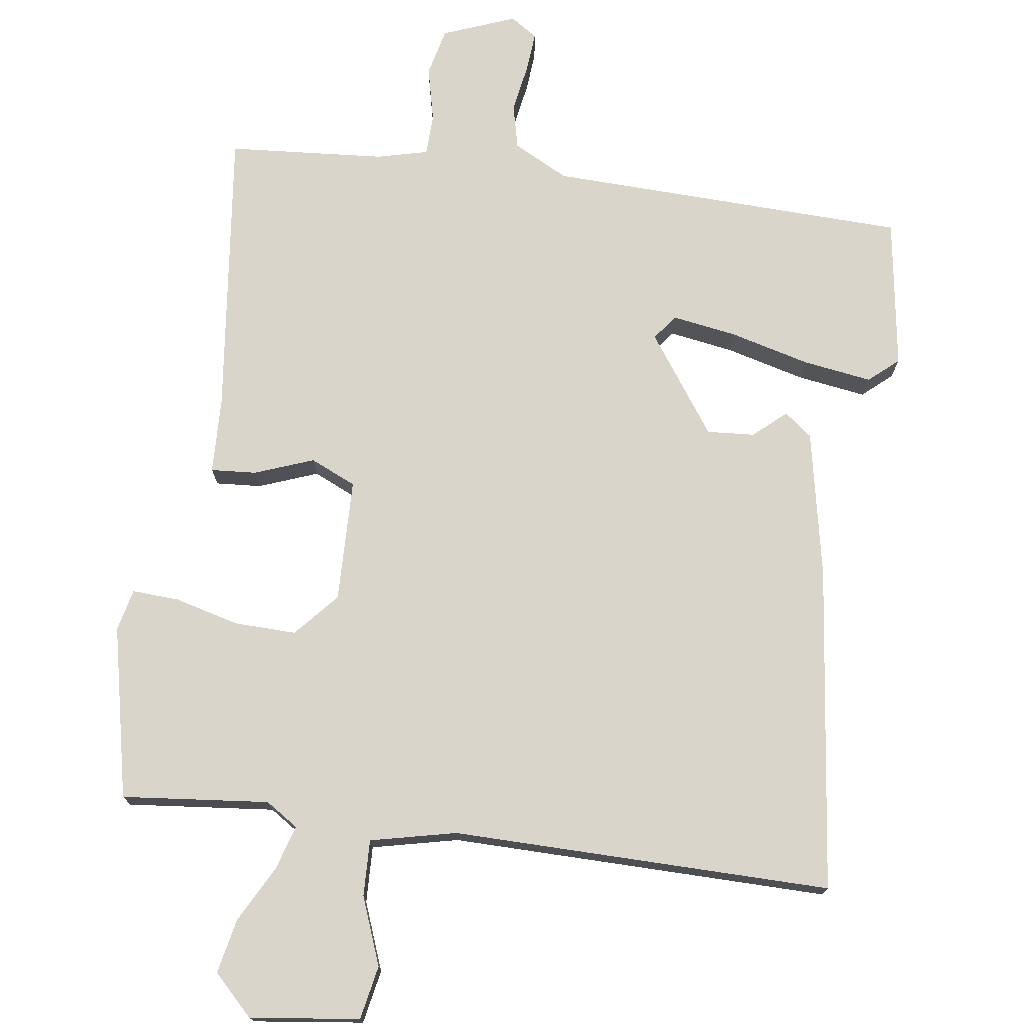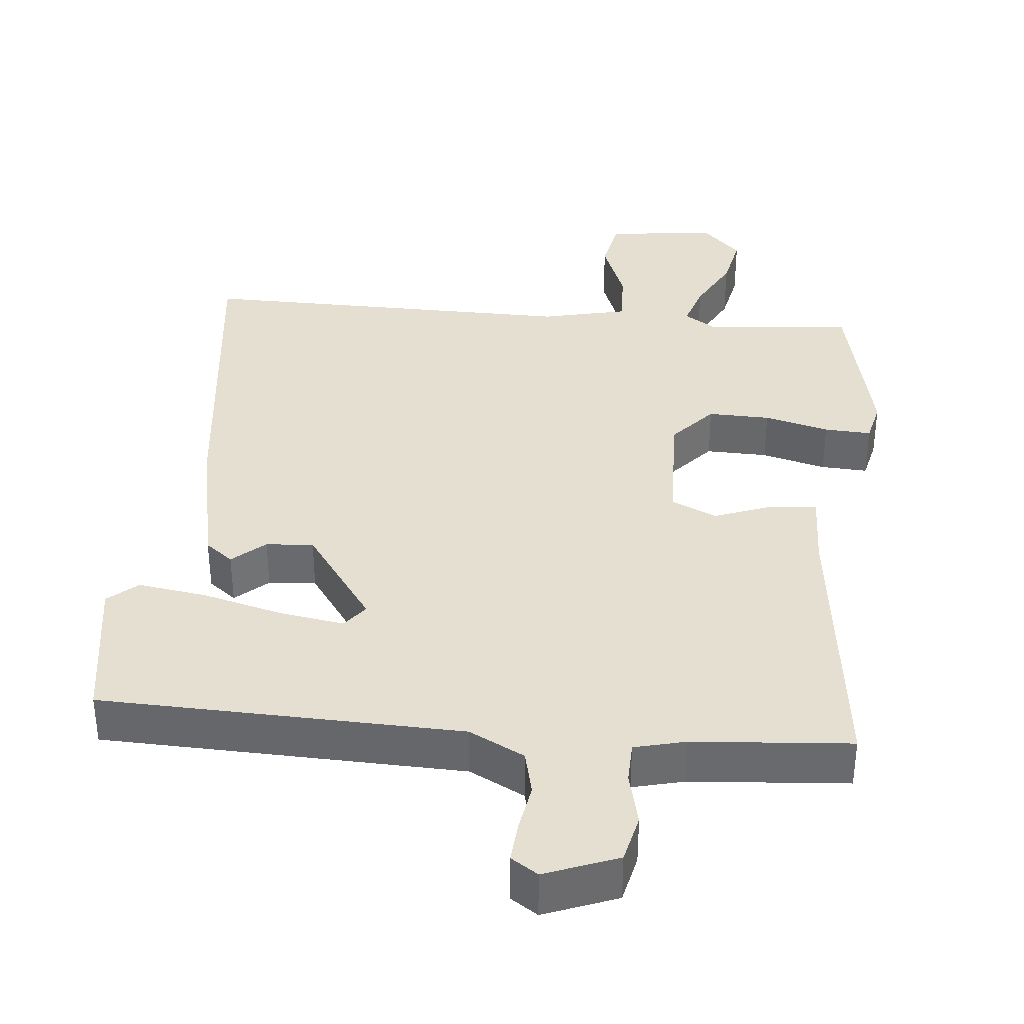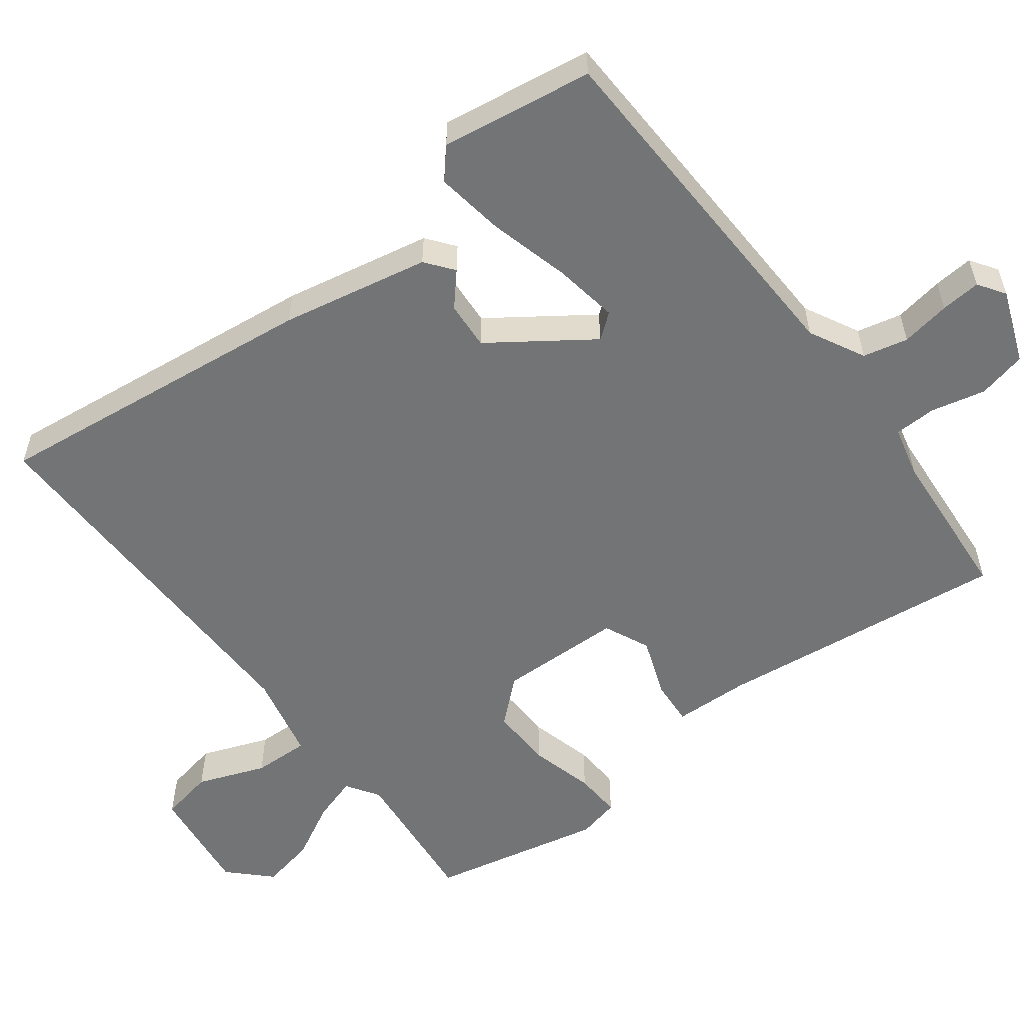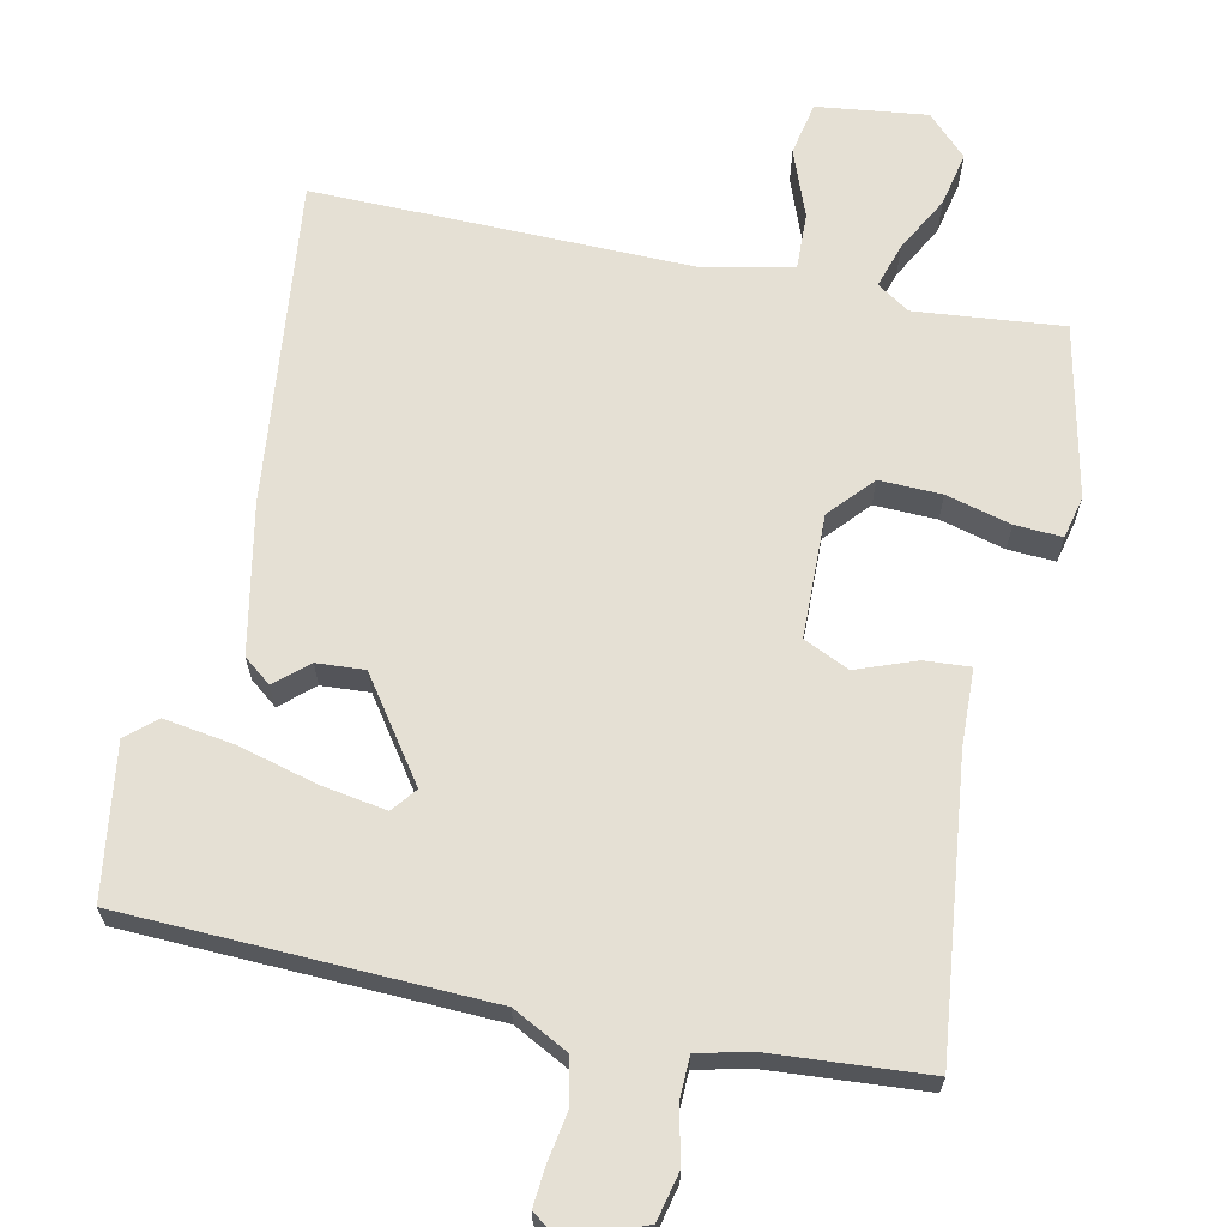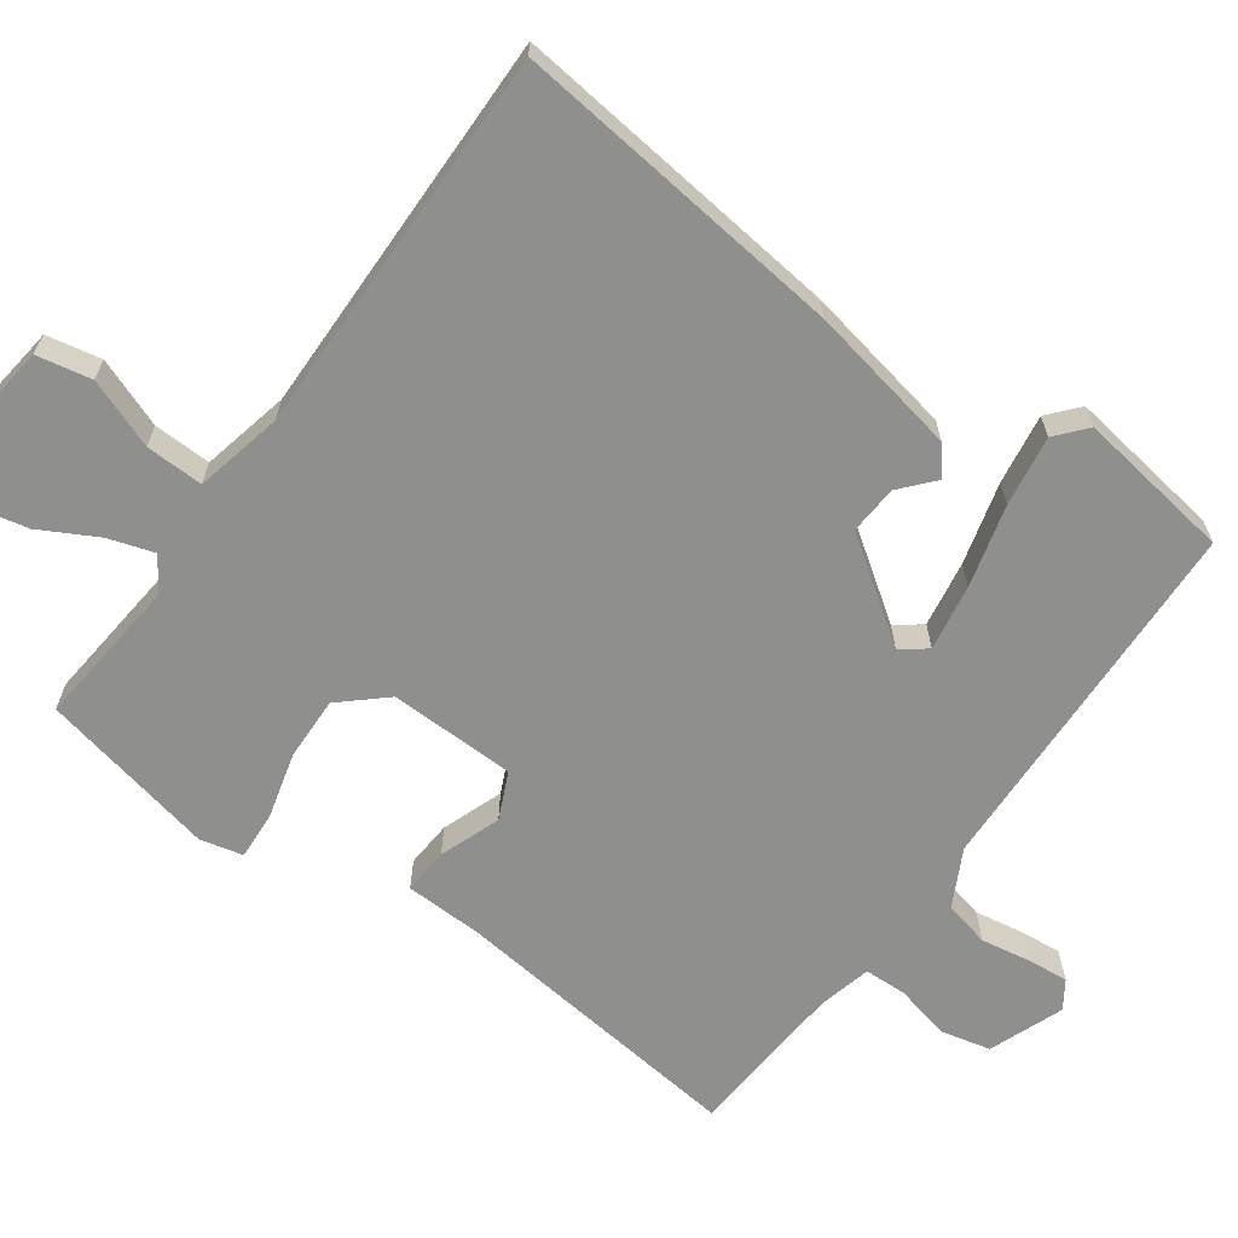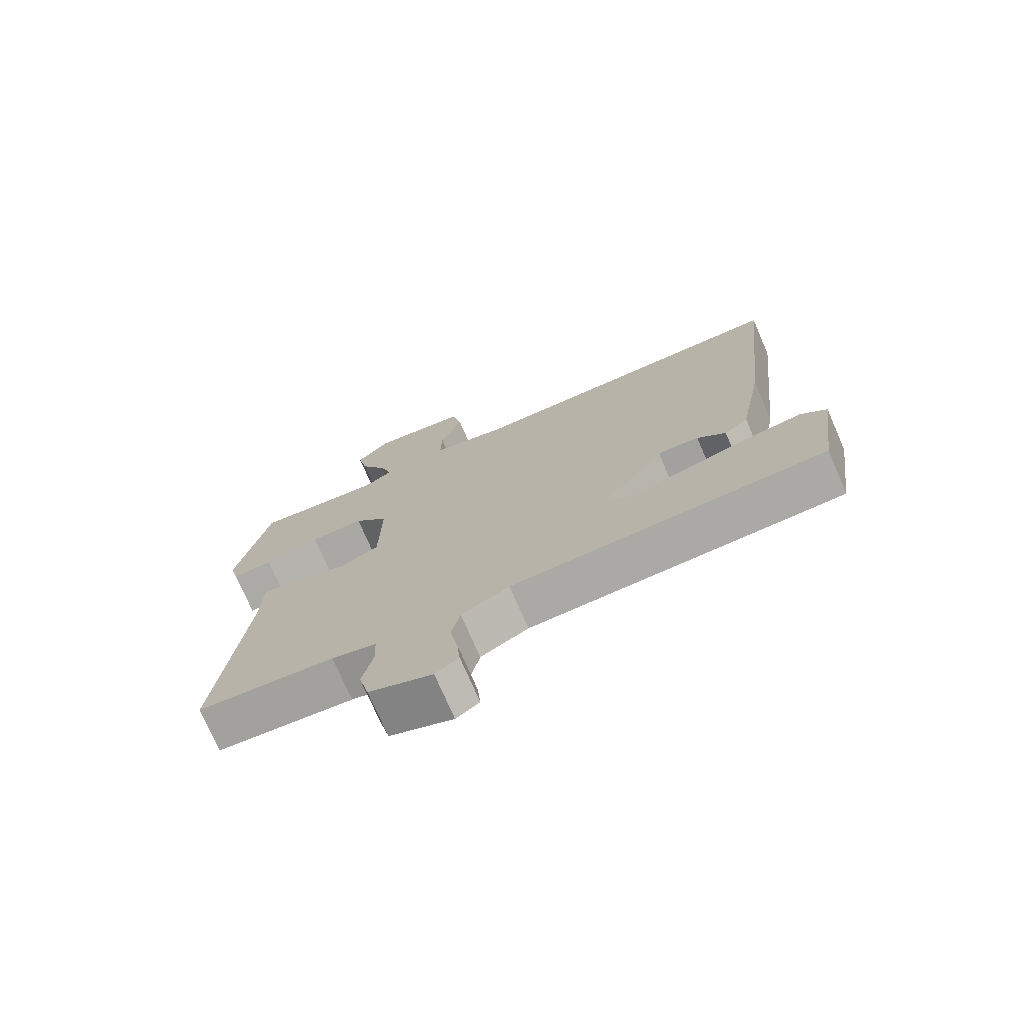
<metadata>
{"format":"obj","ext":"obj","renderer":"f3d","projection":"perspective","resolution":1024,"background":"white","views":[{"elev":74.4,"azim":7.4,"up":"+Y"},{"elev":36.8,"azim":-175.1,"up":"+Y"},{"elev":-56.1,"azim":126.8,"up":"+Y"},{"elev":65.6,"azim":-168.3,"up":"+Y"},{"elev":-65.3,"azim":54.0,"up":"+Y"},{"elev":-74.2,"azim":23.4,"up":"+Z"}]}
</metadata>
<code>
v -0.5 0.07 -0.5
v -0.456 0.07 -0.098
v -0.453 0.07 0.008
v -0.39 0.07 0.004
v -0.308 0.07 -0.026
v -0.245 0.07 0.003
v -0.242 0.07 0.174
v -0.296 0.07 0.234
v -0.382 0.07 0.231
v -0.471 0.07 0.207
v -0.536 0.07 0.203
v -0.55 0.07 0.261
v -0.5 0.07 0.5
v -0.296 0.07 0.481
v -0.251 0.07 0.511
v -0.271 0.07 0.573
v -0.313 0.07 0.65
v -0.329 0.07 0.725
v -0.275 0.07 0.78
v -0.123 0.07 0.762
v -0.108 0.07 0.688
v -0.143 0.07 0.594
v -0.145 0.07 0.516
v -0.026 0.07 0.49
v 0.5 0.07 0.5
v 0.45 0.07 0.047
v 0.411 0.07 -0.157
v 0.373 0.07 -0.187
v 0.328 0.07 -0.148
v 0.262 0.07 -0.144
v 0.167 0.07 -0.281
v 0.194 0.07 -0.315
v 0.283 0.07 -0.3
v 0.394 0.07 -0.27
v 0.489 0.07 -0.255
v 0.53 0.07 -0.29
v 0.5 0.07 -0.5
v 0.001 0.07 -0.52
v -0.075 0.07 -0.56
v -0.089 0.07 -0.622
v -0.077 0.07 -0.69
v -0.072 0.07 -0.745
v -0.109 0.07 -0.77
v -0.21 0.07 -0.732
v -0.226 0.07 -0.665
v -0.209 0.07 -0.59
v -0.211 0.07 -0.532
v -0.282 0.07 -0.515
v -0.5 0 -0.5
v -0.456 0 -0.098
v -0.453 0 0.008
v -0.39 0 0.004
v -0.308 0 -0.026
v -0.245 0 0.003
v -0.242 0 0.174
v -0.296 0 0.234
v -0.382 0 0.231
v -0.471 0 0.207
v -0.536 0 0.203
v -0.55 0 0.261
v -0.5 0 0.5
v -0.296 0 0.481
v -0.251 0 0.511
v -0.271 0 0.573
v -0.313 0 0.65
v -0.329 0 0.725
v -0.275 0 0.78
v -0.123 0 0.762
v -0.108 0 0.688
v -0.143 0 0.594
v -0.145 0 0.516
v -0.026 0 0.49
v 0.5 0 0.5
v 0.45 0 0.047
v 0.411 0 -0.157
v 0.373 0 -0.187
v 0.328 0 -0.148
v 0.262 0 -0.144
v 0.167 0 -0.281
v 0.194 0 -0.315
v 0.283 0 -0.3
v 0.394 0 -0.27
v 0.489 0 -0.255
v 0.53 0 -0.29
v 0.5 0 -0.5
v 0.001 0 -0.52
v -0.075 0 -0.56
v -0.089 0 -0.622
v -0.077 0 -0.69
v -0.072 0 -0.745
v -0.109 0 -0.77
v -0.21 0 -0.732
v -0.226 0 -0.665
v -0.209 0 -0.59
v -0.211 0 -0.532
v -0.282 0 -0.515
f 44 45 46
f 43 44 46
f 42 43 46
f 41 42 46
f 40 41 46
f 39 40 46 47
f 38 39 47 48
f 37 38 48
f 36 37 48
f 35 36 48
f 34 35 48
f 33 34 48
f 27 28 29
f 26 27 29
f 25 26 29
f 24 25 29
f 23 24 29 30
f 20 21 22
f 19 20 22
f 18 19 22
f 17 18 22
f 16 17 22
f 15 16 22 23
f 23 30 31
f 15 23 31
f 14 15 31
f 12 13 14
f 11 12 14
f 10 11 14
f 9 10 14
f 2 3 4 5
f 2 5 6
f 1 2 6
f 32 33 48 1
f 8 9 14
f 7 8 14
f 7 14 31
f 6 7 31 32
f 1 6 32
f 94 93 92
f 94 92 91
f 94 91 90
f 94 90 89
f 94 89 88
f 95 94 88 87
f 96 95 87 86
f 96 86 85
f 96 85 84
f 96 84 83
f 96 83 82
f 96 82 81
f 77 76 75
f 77 75 74
f 77 74 73
f 77 73 72
f 78 77 72 71
f 70 69 68
f 70 68 67
f 70 67 66
f 70 66 65
f 70 65 64
f 71 70 64 63
f 79 78 71
f 79 71 63
f 79 63 62
f 62 61 60
f 62 60 59
f 62 59 58
f 62 58 57
f 53 52 51 50
f 54 53 50
f 54 50 49
f 49 96 81 80
f 62 57 56
f 62 56 55
f 79 62 55
f 80 79 55 54
f 80 54 49
f 1 49 50 2
f 2 50 51 3
f 3 51 52 4
f 4 52 53 5
f 5 53 54 6
f 6 54 55 7
f 7 55 56 8
f 8 56 57 9
f 9 57 58 10
f 10 58 59 11
f 11 59 60 12
f 12 60 61 13
f 13 61 62 14
f 14 62 63 15
f 15 63 64 16
f 16 64 65 17
f 17 65 66 18
f 18 66 67 19
f 19 67 68 20
f 20 68 69 21
f 21 69 70 22
f 22 70 71 23
f 23 71 72 24
f 24 72 73 25
f 25 73 74 26
f 26 74 75 27
f 27 75 76 28
f 28 76 77 29
f 29 77 78 30
f 30 78 79 31
f 31 79 80 32
f 32 80 81 33
f 33 81 82 34
f 34 82 83 35
f 35 83 84 36
f 36 84 85 37
f 37 85 86 38
f 38 86 87 39
f 39 87 88 40
f 40 88 89 41
f 41 89 90 42
f 42 90 91 43
f 43 91 92 44
f 44 92 93 45
f 45 93 94 46
f 46 94 95 47
f 47 95 96 48
f 48 96 49 1

</code>
